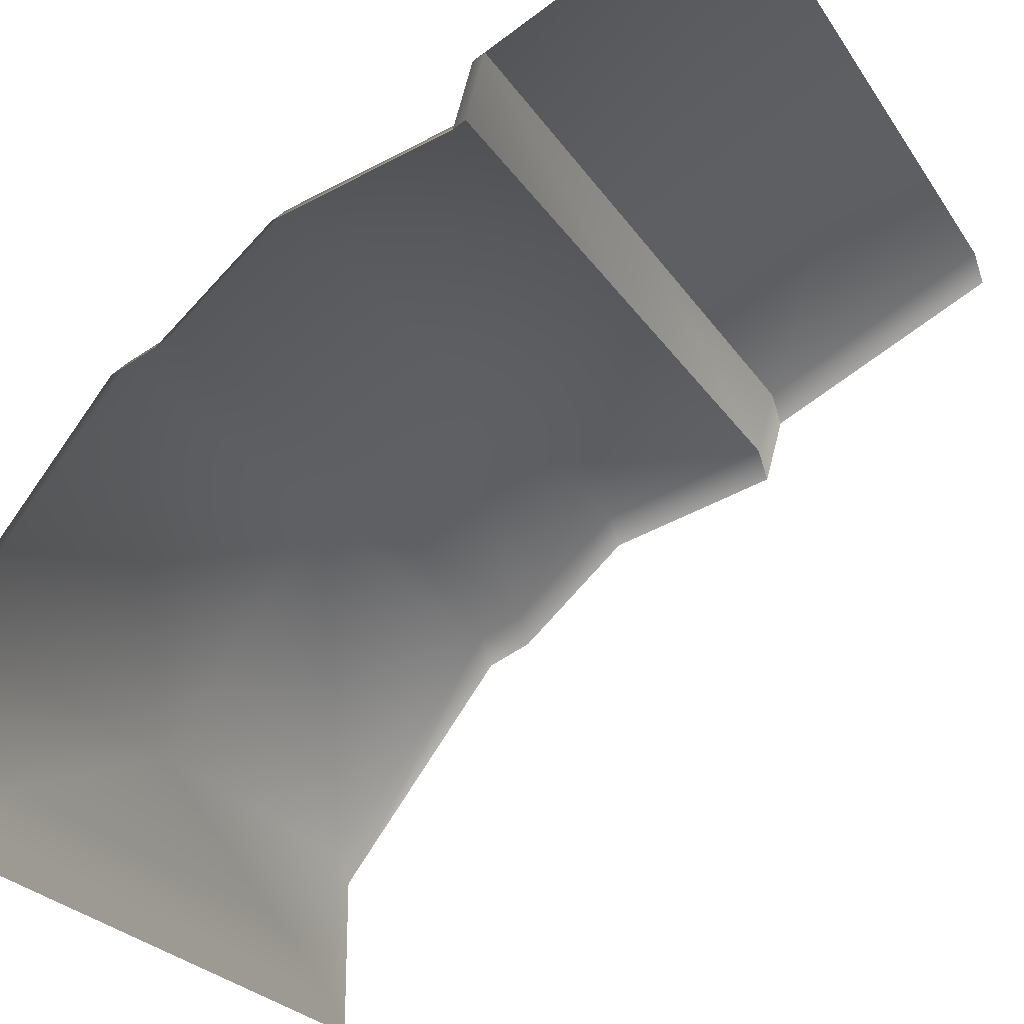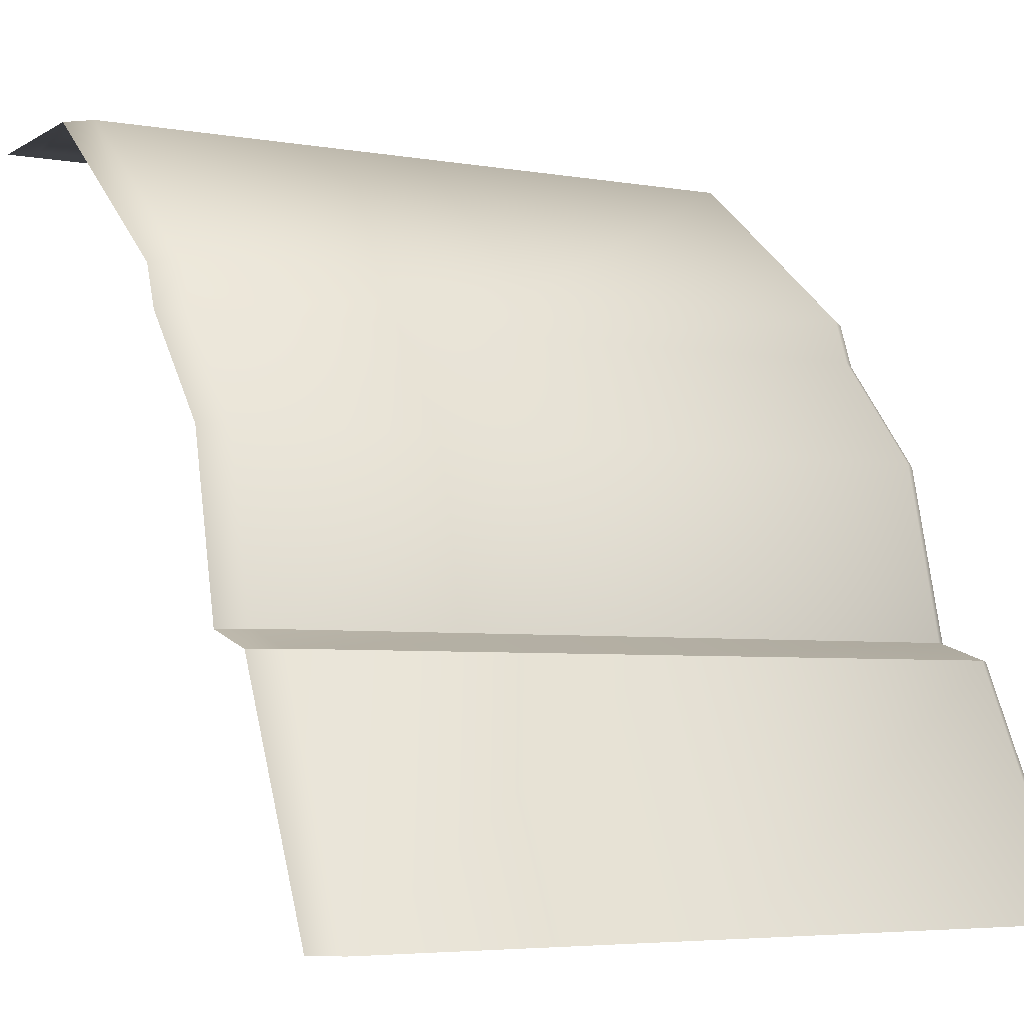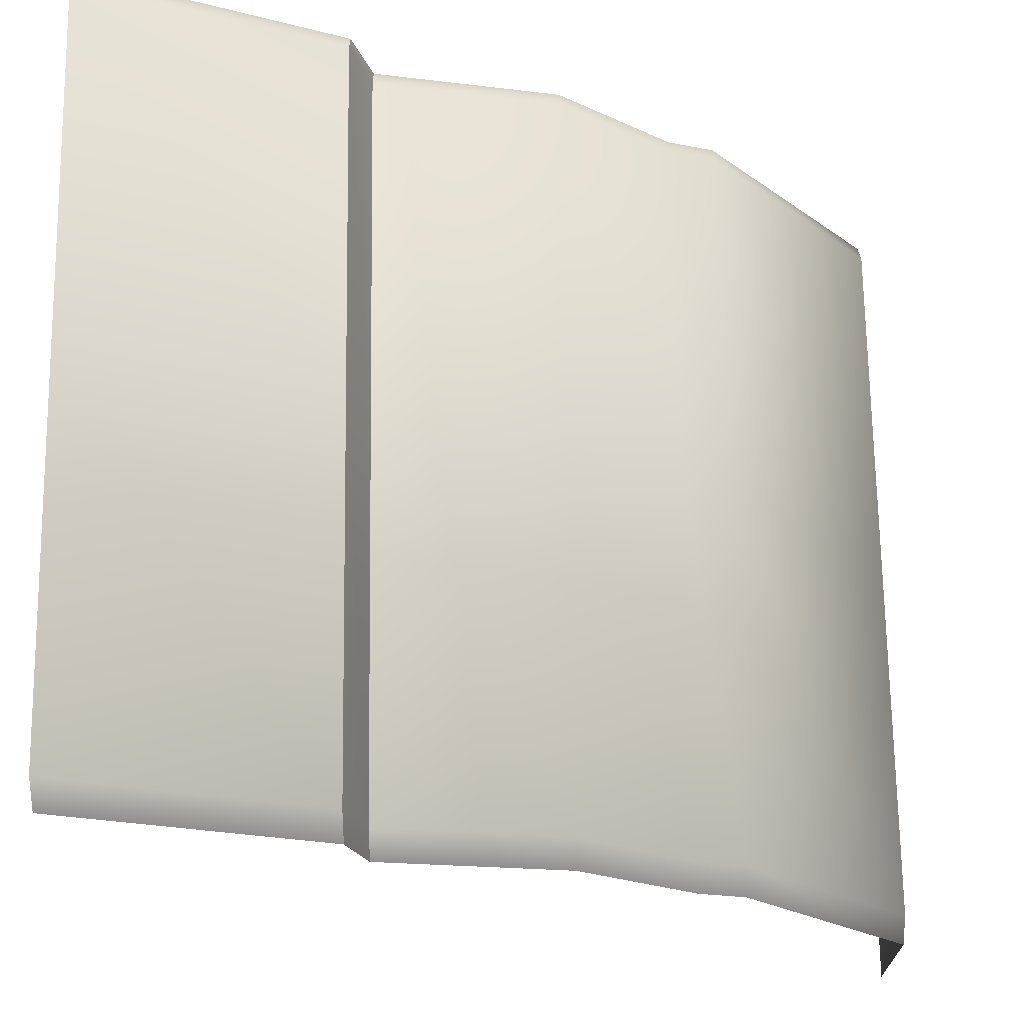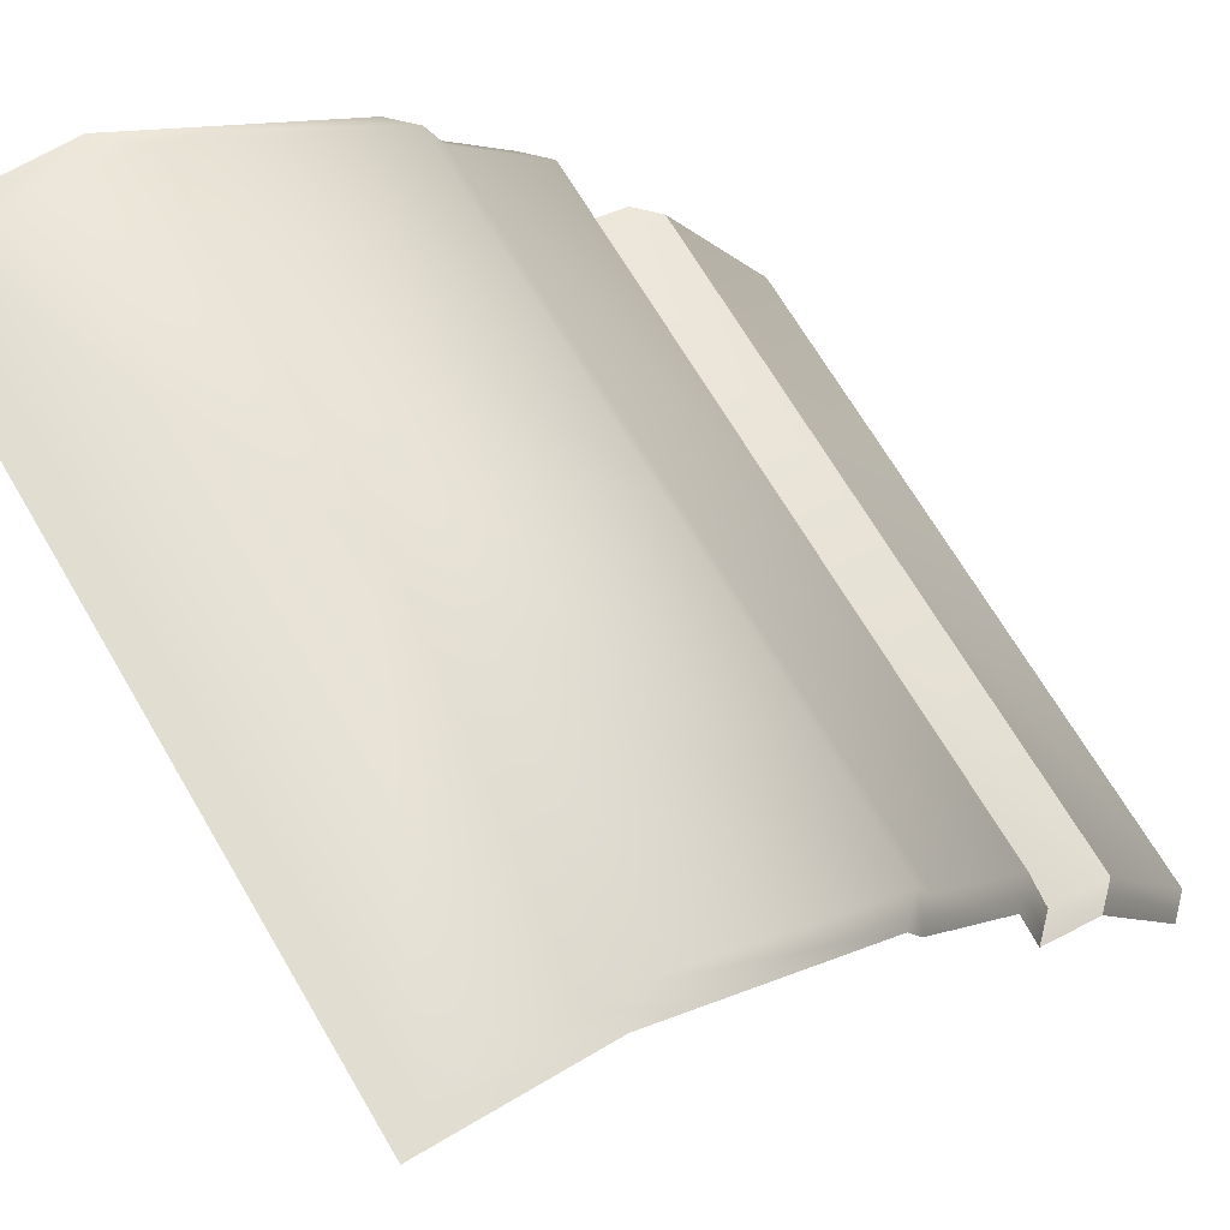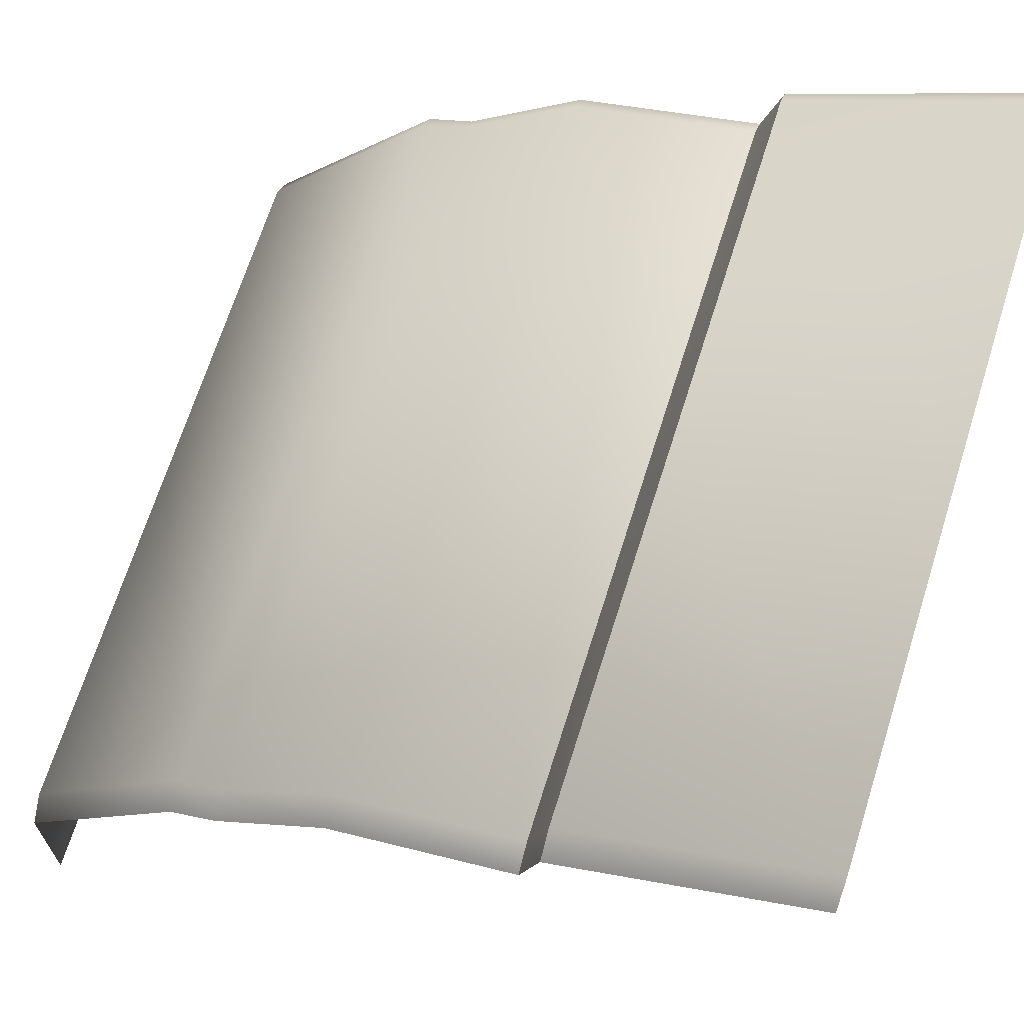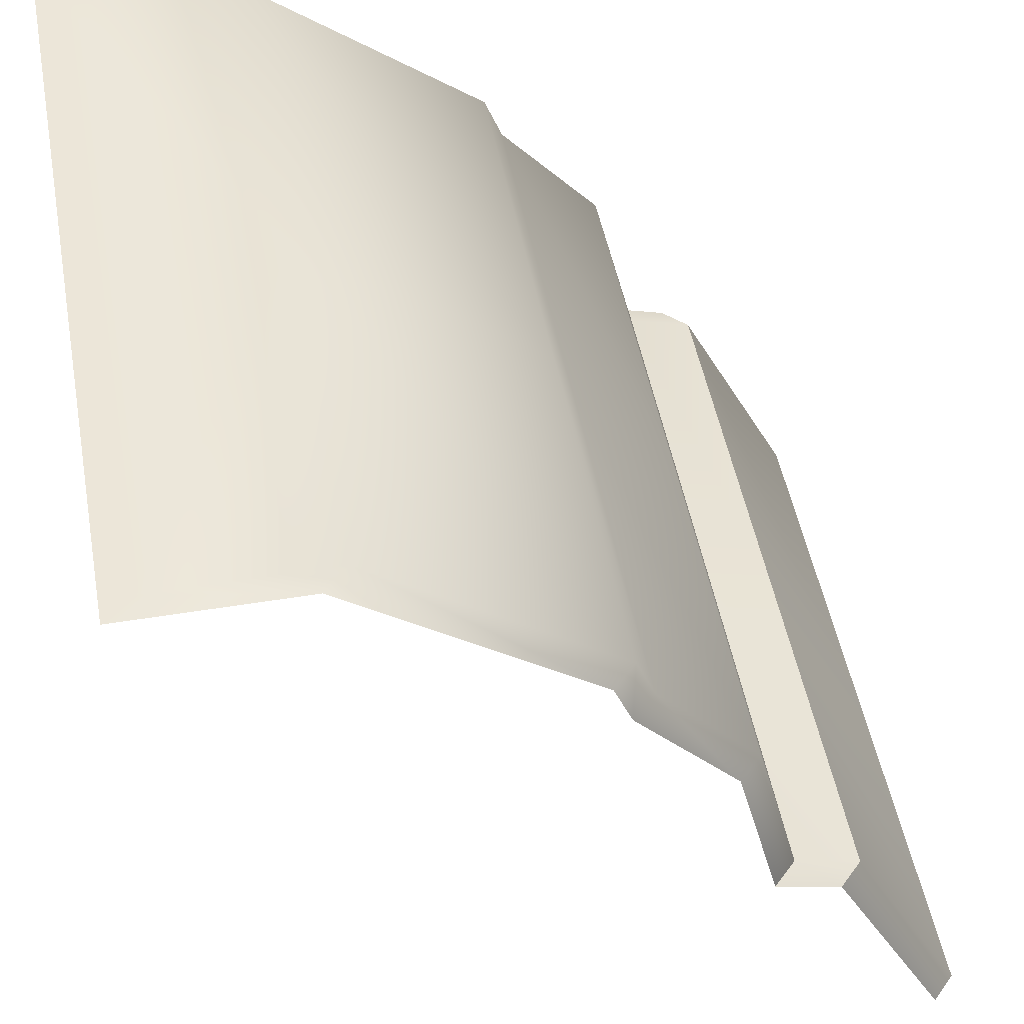
<metadata>
{"format":"obj","ext":"obj","renderer":"f3d","projection":"perspective","resolution":1024,"background":"white","views":[{"elev":-25.0,"azim":-64.5,"up":"+Z"},{"elev":-4.8,"azim":-29.2,"up":"+Y"},{"elev":69.4,"azim":89.2,"up":"+Z"},{"elev":68.5,"azim":-120.5,"up":"+Y"},{"elev":67.9,"azim":-72.5,"up":"+Z"},{"elev":48.9,"azim":-100.4,"up":"+Y"}]}
</metadata>
<code>
g step1
v -0.5035 1.007 -0.2832
v -0.5035 1.007 -0.5035
v -0.4718 1.007 -0.4668
v -0.4718 1.007 -0.2517
v -0.5035 -1.153e-07 0.4717
v -0.5035 0.3129 0.3151
v -0.4718 0.3129 0.3469
v -0.4718 -4.362e-08 0.5035
v 0.5035 1.007 -0.2832
v 0.5035 0.7773 0.01809
v 0.4723 0.7773 0.04976
v 0.4723 1.007 -0.2517
v 0.4723 1.007 -0.4668
v 0.4723 1.007 -0.2517
v 0.0002218 1.007 -0.2517
v 0.000222 1.007 -0.4668
v -0.4718 1.007 -0.4668
v -0.4718 1.007 -0.2517
v -0.4718 -4.362e-08 0.5035
v -0.4718 0.3129 0.3469
v 0.0002218 0.3129 0.3469
v 0.0002218 -4.362e-08 0.5035
v 0.4723 0.3129 0.3469
v 0.4723 -4.362e-08 0.5035
v 0.4723 1.007 -0.2517
v 0.4723 0.7773 0.04976
v 0.0002218 0.7773 0.04976
v 0.0002218 1.007 -0.2517
v -0.4718 0.7773 0.04976
v -0.4718 1.007 -0.2517
v -0.5035 0.7773 0.01809
v -0.5035 1.007 -0.2832
v -0.4718 1.007 -0.2517
v -0.4718 0.7773 0.04976
v 0.5035 1.007 -0.2832
v 0.4723 1.007 -0.2517
v 0.4723 1.007 -0.4668
v 0.5035 1.007 -0.5035
v 0.4723 0.3129 0.3469
v 0.5035 0.3129 0.3151
v 0.5035 -1.153e-07 0.4717
v 0.4723 -4.362e-08 0.5035
v -0.4718 1.007 -0.4668
v -0.5035 1.007 -0.5035
v 1.229e-06 1.007 -0.5035
v 0.000222 1.007 -0.4668
v 0.4723 1.007 -0.4668
v 0.5035 1.007 -0.5035
v -0.4718 0.5701 0.2033
v -0.4718 0.3372 0.2621
v -0.5035 0.3372 0.2303
v -0.5035 0.5701 0.1716
v -0.4718 0.7179 0.07325
v -0.5035 0.7179 0.04155
v 0.4723 0.5701 0.2033
v 0.4723 0.7179 0.07325
v 0.5035 0.7179 0.04155
v 0.5035 0.5701 0.1716
v 0.5035 0.3372 0.2303
v 0.4723 0.3372 0.2621
v 0.4723 0.5701 0.2033
v 0.4723 0.3372 0.2621
v 0.0002218 0.3372 0.2621
v 0.0002218 0.5701 0.2033
v 0.4723 0.7179 0.07325
v -0.4718 0.3372 0.2621
v 0.0002218 0.7179 0.07325
v -0.4718 0.5701 0.2033
v -0.4718 0.7179 0.07325
v -0.5035 0.3129 0.3151
v -0.5035 0.3372 0.2303
v -0.4718 0.3372 0.2621
v -0.4718 0.3129 0.3469
v 0.5035 0.7179 0.04155
v 0.4723 0.7179 0.07325
v 0.4723 0.7773 0.04976
v 0.5035 0.7773 0.01809
v -0.4718 0.3129 0.3469
v -0.4718 0.3372 0.2621
v 0.0002218 0.3372 0.2621
v 0.0002218 0.3129 0.3469
v 0.4723 0.3372 0.2621
v 0.4723 0.3129 0.3469
v 0.4723 0.7773 0.04976
v 0.4723 0.7179 0.07325
v 0.0002218 0.7179 0.07325
v 0.0002218 0.7773 0.04976
v -0.4718 0.7179 0.07325
v -0.4718 0.7773 0.04976
v -0.4718 0.7773 0.04976
v -0.4718 0.7179 0.07325
v -0.5035 0.7179 0.04155
v -0.5035 0.7773 0.01809
v 0.4723 0.3372 0.2621
v 0.5035 0.3372 0.2303
v 0.5035 0.3129 0.3151
v 0.4723 0.3129 0.3469
g step1_0
f 3 2 1
f 4 3 1
f 7 6 5
f 8 7 5
f 11 10 9
f 12 11 9
f 15 14 13
f 16 15 13
f 15 16 17
f 18 15 17
f 21 20 19
f 22 21 19
f 21 22 23
f 22 24 23
f 27 26 25
f 28 27 25
f 27 28 29
f 28 30 29
f 33 32 31
f 34 33 31
f 37 36 35
f 38 37 35
f 41 40 39
f 42 41 39
f 45 44 43
f 46 45 43
f 45 46 47
f 48 45 47
f 51 50 49
f 52 51 49
f 49 53 52
f 53 54 52
f 57 56 55
f 58 57 55
f 58 55 59
f 55 60 59
f 63 62 61
f 64 63 61
f 61 65 64
f 66 63 64
f 65 67 64
f 68 66 64
f 64 67 68
f 67 69 68
f 72 71 70
f 73 72 70
f 76 75 74
f 77 76 74
f 80 79 78
f 81 80 78
f 82 80 81
f 83 82 81
f 86 85 84
f 87 86 84
f 88 86 87
f 89 88 87
f 92 91 90
f 93 92 90
f 96 95 94
f 97 96 94

</code>
